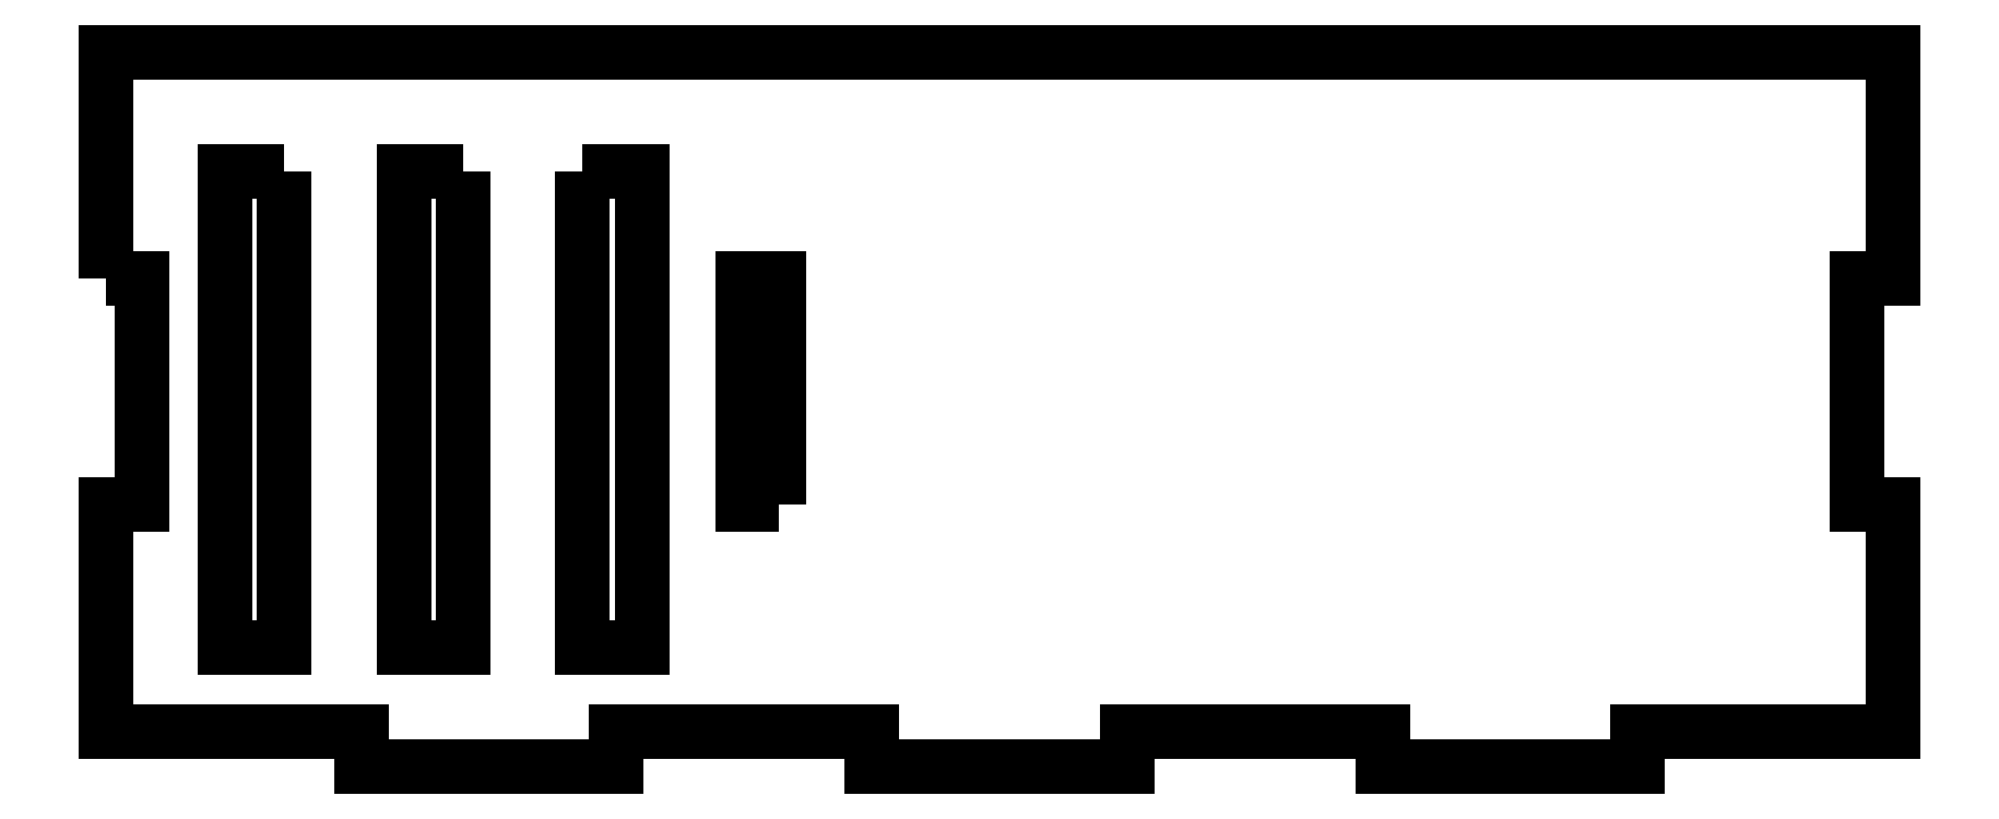
<metadata>
{"format":"dxf","ext":"dxf","renderer":"ezdxf+matplotlib","layout":"modelspace","background":"white","min_lineweight":24,"dpi":150}
</metadata>
<code>
0
SECTION
2
ENTITIES
0
LWPOLYLINE
8
0
90
4
70
1
43
0
10
-110
20
50
10
-105
20
50
10
-105
20
10
10
-110
20
10
0
LWPOLYLINE
8
0
90
4
70
1
43
0
10
-120
20
50
10
-120
20
10
10
-125
20
10
10
-125
20
50
0
LWPOLYLINE
8
0
90
4
70
1
43
0
10
-135
20
50
10
-135
20
10
10
-140
20
10
10
-140
20
50
0
LWPOLYLINE
8
0
90
24
70
1
43
0
10
-150
20
41
10
-147
20
41
10
-147
20
22
10
-150
20
22
10
-150
20
3
10
-128.6
20
3
10
-128.6
20
0
10
-107.1
20
0
10
-107.1
20
3
10
-85.71
20
3
10
-85.71
20
0
10
-64.29
20
0
10
-64.29
20
3
10
-42.86
20
3
10
-42.86
20
0
10
-21.43
20
0
10
-21.43
20
3
10
0
20
3
10
0
20
22
10
-3
20
22
10
-3
20
41
10
0
20
41
10
0
20
60
10
-150
20
60
0
LWPOLYLINE
8
0
90
4
70
1
43
0
10
-93.5
20
22
10
-96.5
20
22
10
-96.5
20
41
10
-93.5
20
41
0
ENDSEC
0
EOF

</code>
